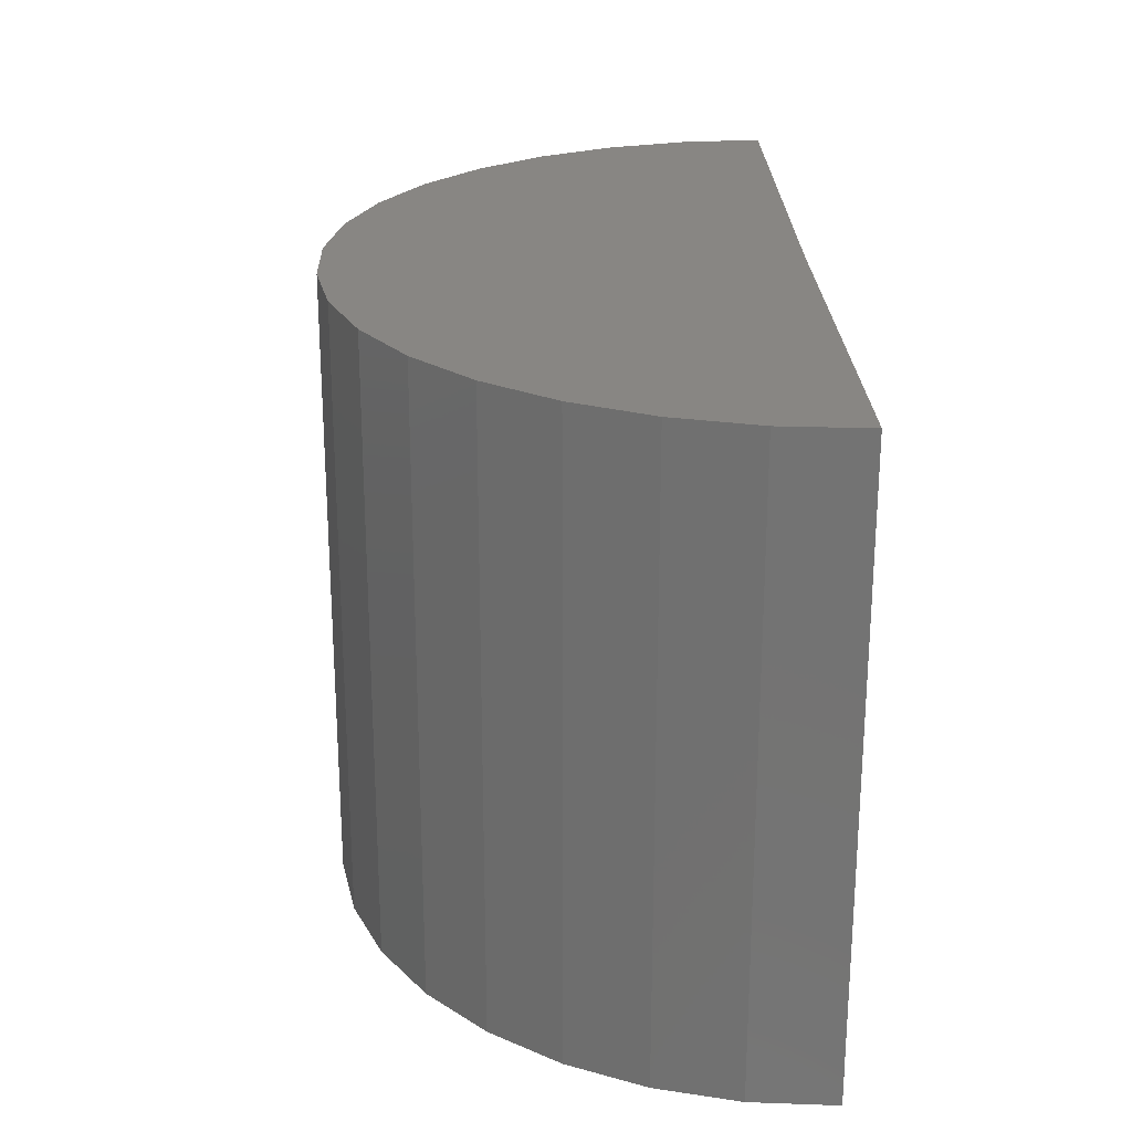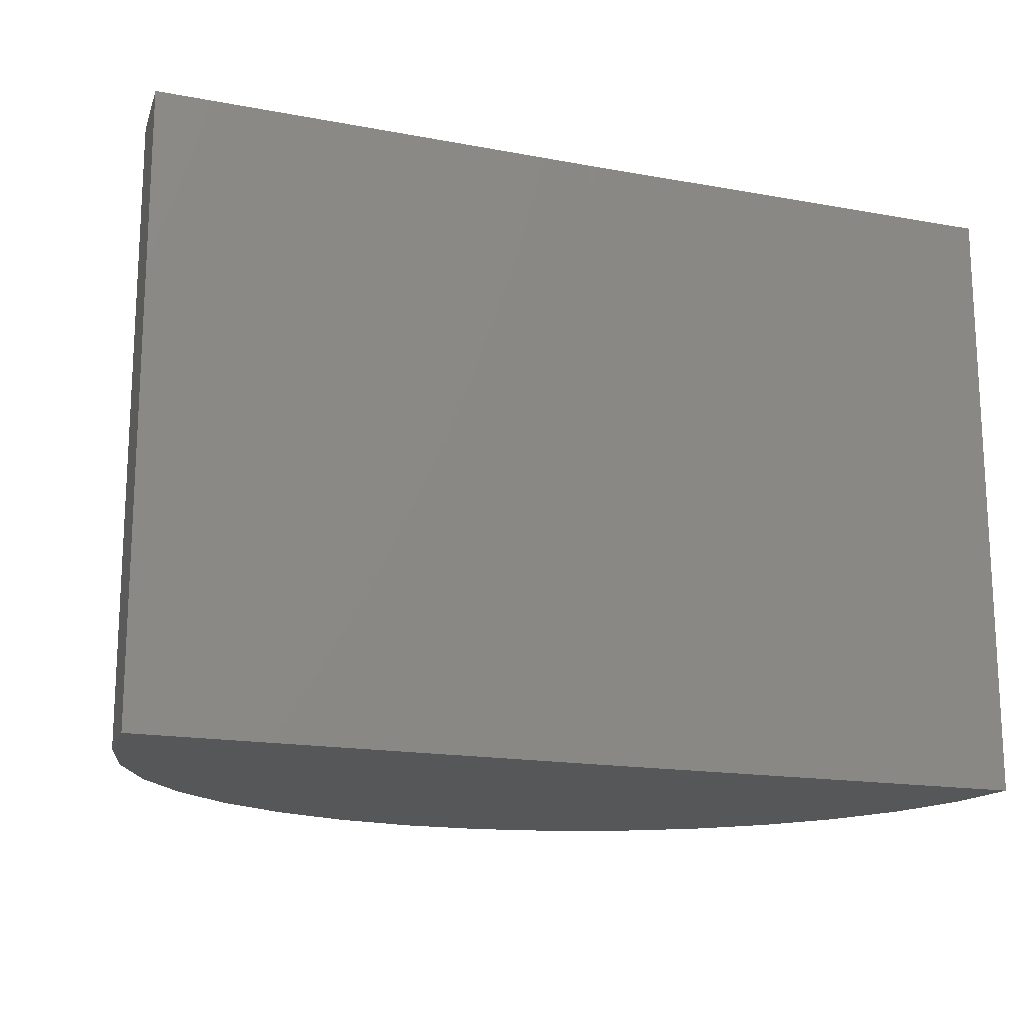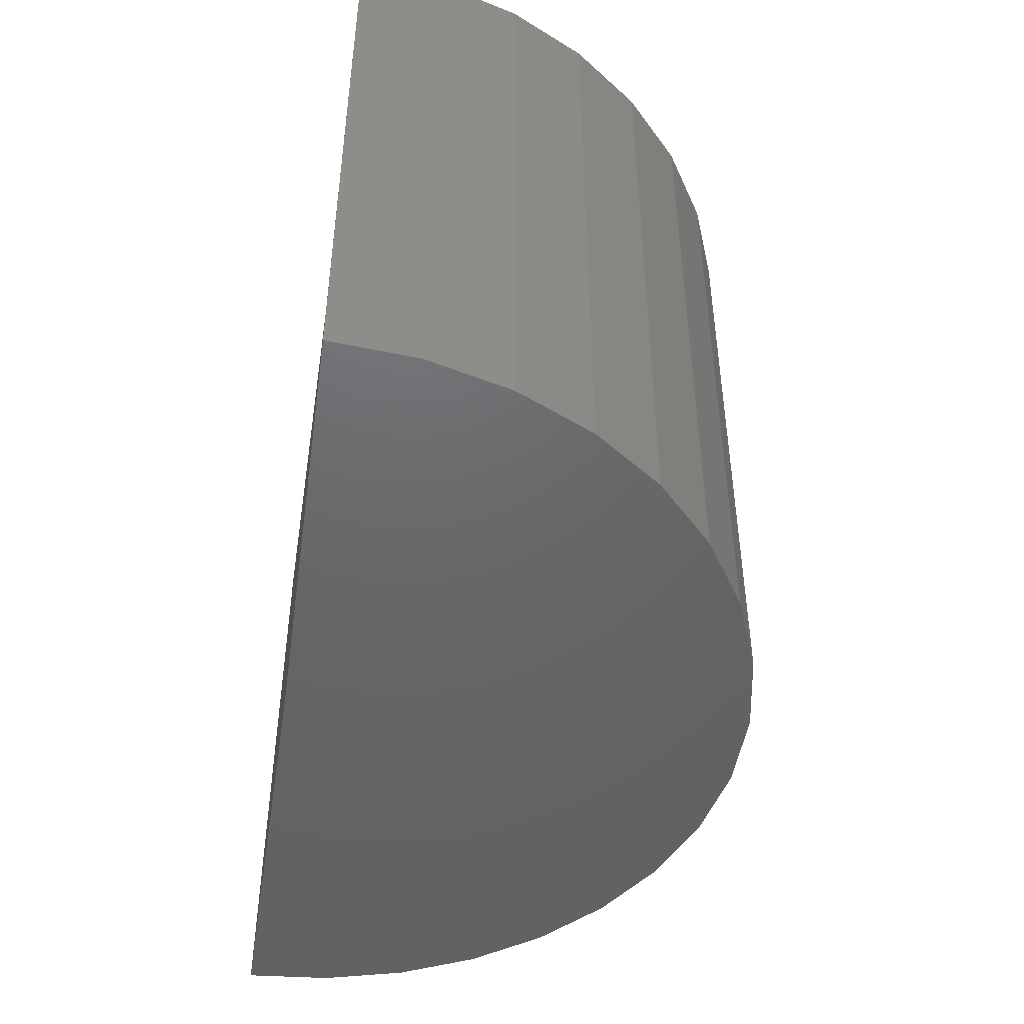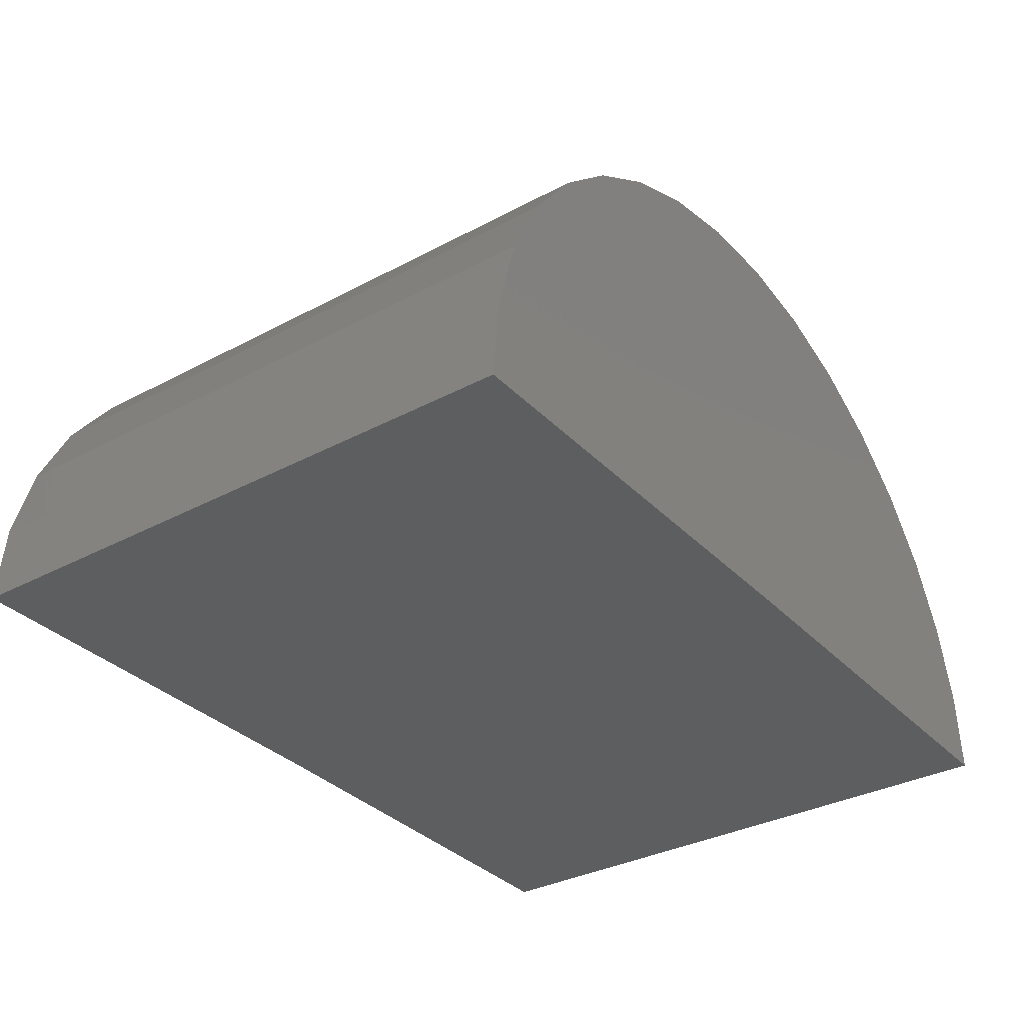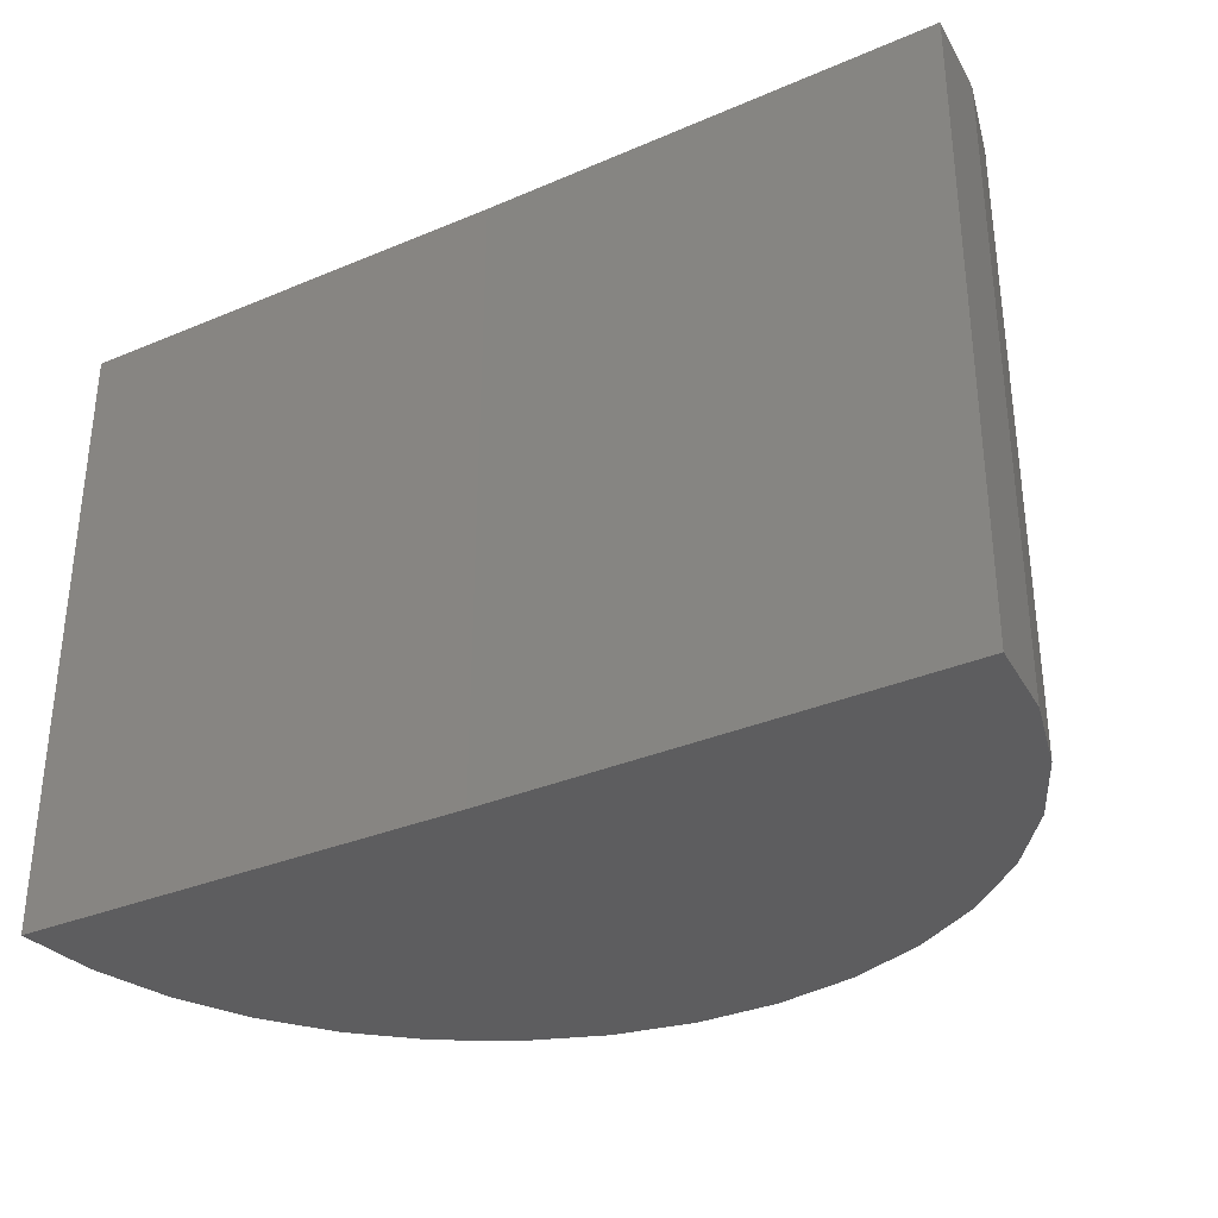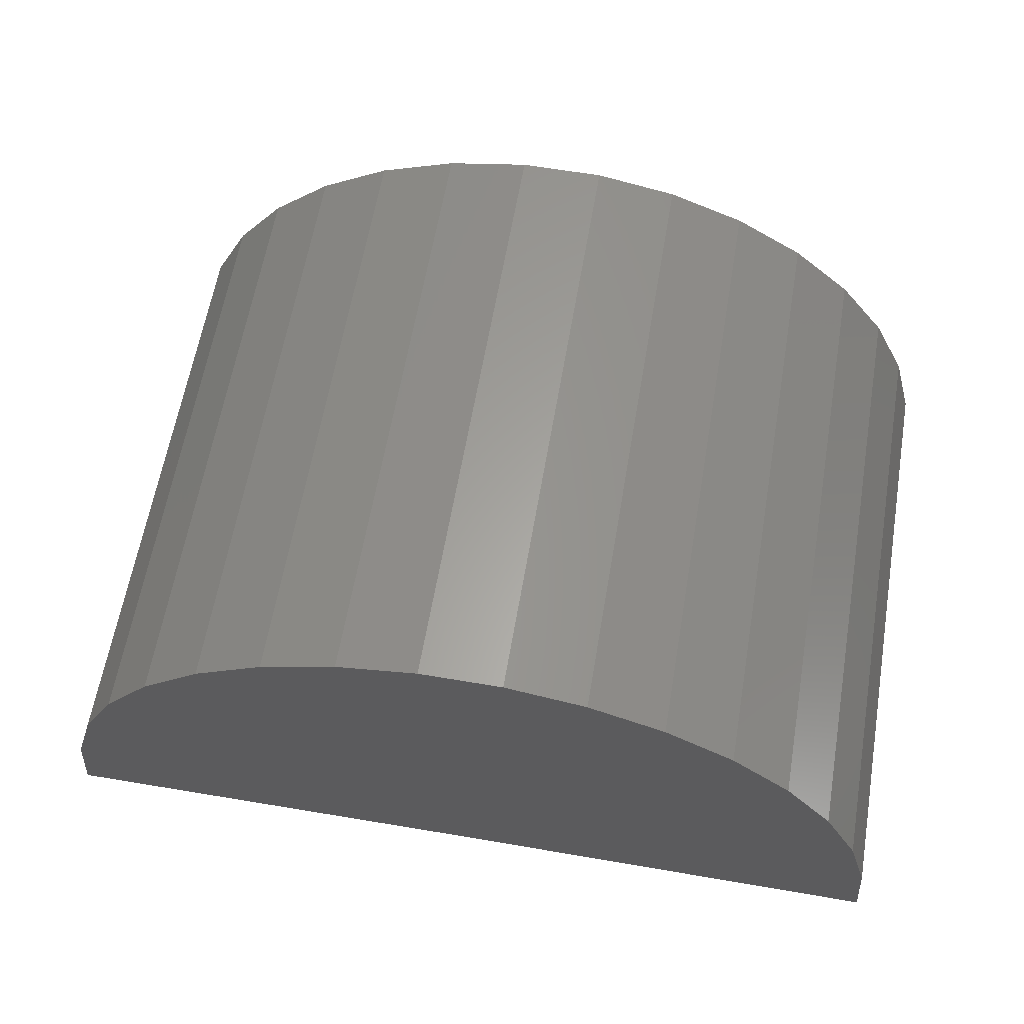
<metadata>
{"format":"stl","ext":"stl","renderer":"f3d","projection":"perspective","resolution":1024,"background":"white","views":[{"elev":24.0,"azim":88.0,"up":"+Y"},{"elev":-16.5,"azim":158.9,"up":"+Y"},{"elev":-47.1,"azim":-98.9,"up":"+Y"},{"elev":-33.4,"azim":126.2,"up":"+Z"},{"elev":-33.0,"azim":-150.0,"up":"+Y"},{"elev":61.6,"azim":-170.3,"up":"+Z"}]}
</metadata>
<code>
# stl→obj: 38 verts, 72 faces
v -0.5625 -0.07812 0
v -1.164 -0.07812 -0.00741
v -0.5625 0.75 0
v -1.164 0.75 -0.00741
v 0.03898 -0.07812 0
v 0.03898 0.75 0
v -1.155 0.75 0.1037
v -1.126 0.75 0.2112
v -0.001952 0.75 0.2181
v 0.02866 0.75 0.111
v -0.2018 0.75 0.4813
v -0.8349 0.75 0.5363
v -0.2967 0.75 0.5396
v -0.7313 0.75 0.5773
v -0.4008 0.75 0.5793
v -0.6219 0.75 0.5985
v -0.5105 0.75 0.5992
v -0.9291 0.75 0.4768
v -0.1192 0.75 0.4065
v -1.011 0.75 0.401
v -0.0518 0.75 0.3177
v -1.077 0.75 0.3114
v -1.155 -0.07812 0.1037
v -1.126 -0.07812 0.2112
v -1.077 -0.07812 0.3114
v -1.011 -0.07812 0.401
v -0.9291 -0.07812 0.4768
v -0.8349 -0.07812 0.5363
v -0.7313 -0.07812 0.5773
v -0.6219 -0.07812 0.5985
v -0.5105 -0.07812 0.5992
v -0.4008 -0.07812 0.5793
v -0.2967 -0.07812 0.5396
v -0.2018 -0.07812 0.4813
v -0.1192 -0.07812 0.4065
v -0.0518 -0.07812 0.3177
v -0.001952 -0.07812 0.2181
v 0.02866 -0.07812 0.111
f 1 2 3
f 3 2 4
f 1 3 5
f 5 3 6
f 7 8 9
f 7 9 10
f 7 10 6
f 7 6 3
f 7 3 4
f 11 12 13
f 13 12 14
f 13 14 15
f 15 14 16
f 15 16 17
f 12 11 18
f 18 11 19
f 18 19 20
f 20 19 21
f 20 21 22
f 22 21 9
f 22 9 8
f 4 2 7
f 7 2 23
f 7 23 8
f 8 23 24
f 8 24 22
f 22 24 25
f 22 25 20
f 20 25 26
f 20 26 18
f 18 26 27
f 18 27 12
f 12 27 28
f 12 28 14
f 14 28 29
f 14 29 16
f 16 29 30
f 16 30 17
f 17 30 31
f 17 31 15
f 15 31 32
f 15 32 13
f 13 32 33
f 13 33 11
f 11 33 34
f 11 34 19
f 19 34 35
f 19 35 21
f 21 35 36
f 21 36 9
f 9 36 37
f 9 37 10
f 10 37 38
f 10 38 6
f 6 38 5
f 23 2 1
f 23 1 5
f 23 5 38
f 23 38 37
f 23 37 24
f 31 30 32
f 32 30 29
f 32 29 33
f 33 29 28
f 33 28 34
f 34 28 27
f 34 27 35
f 35 27 26
f 35 26 36
f 36 26 25
f 36 25 37
f 37 25 24

</code>
